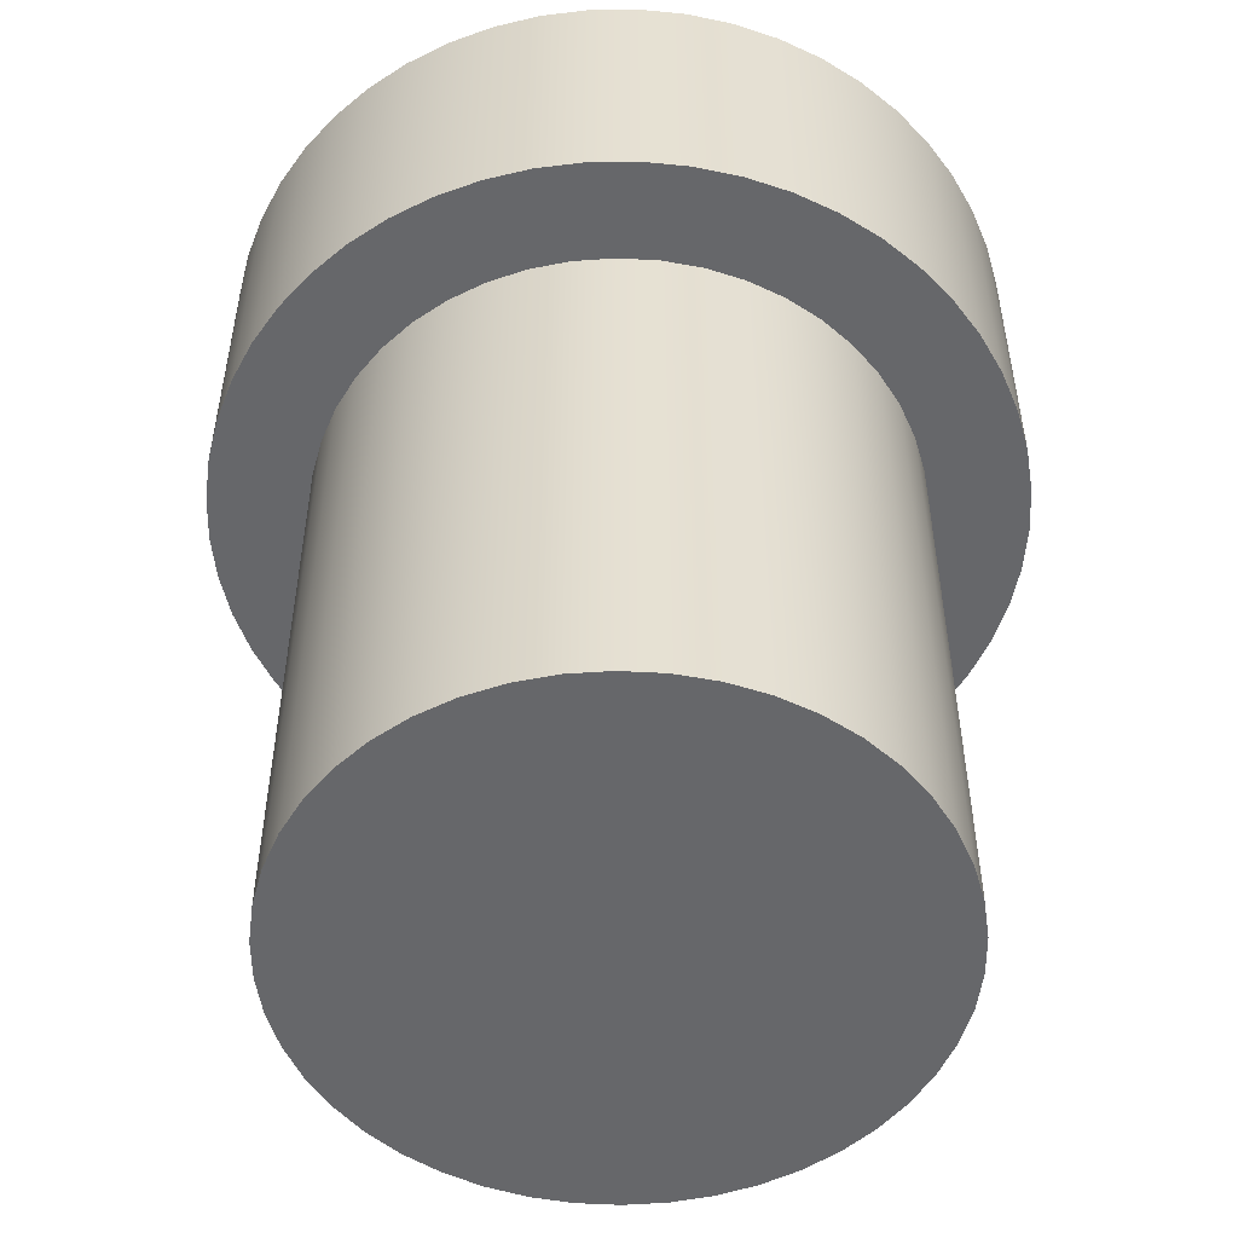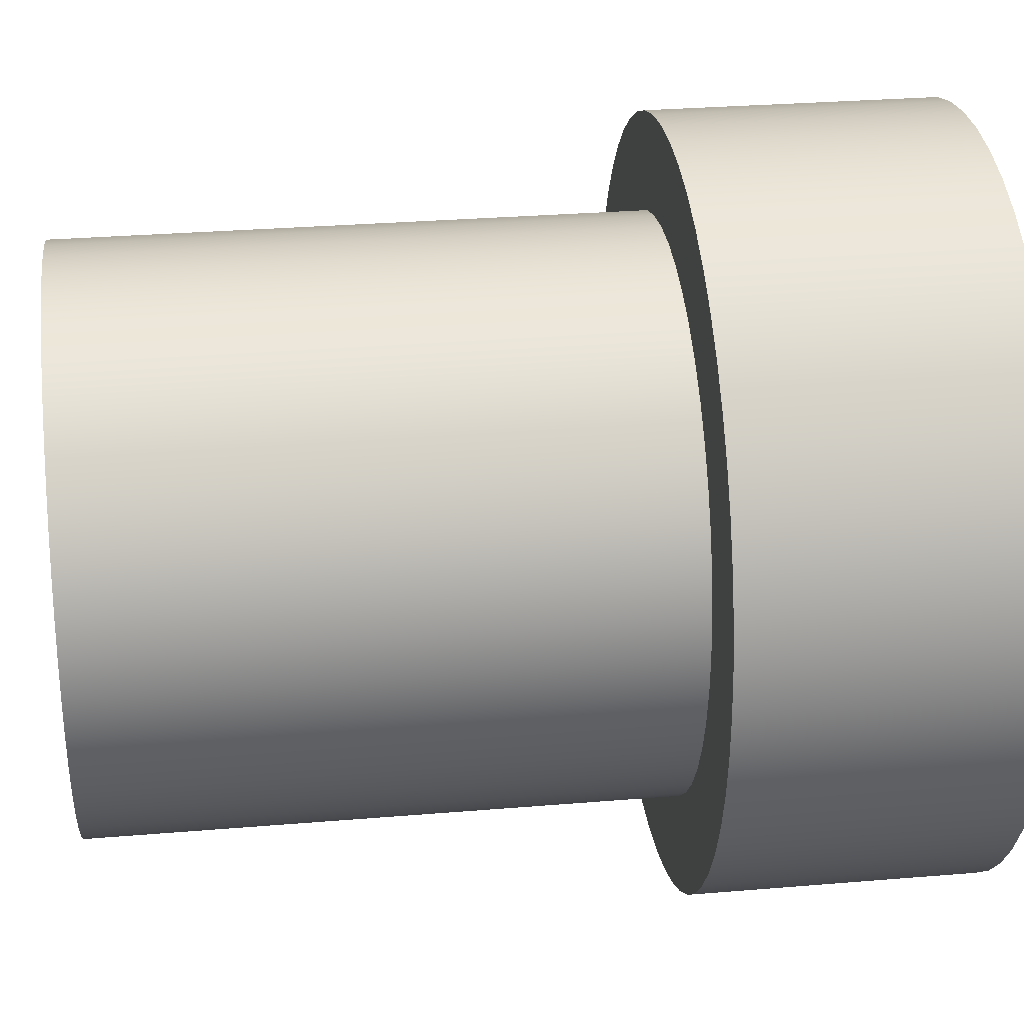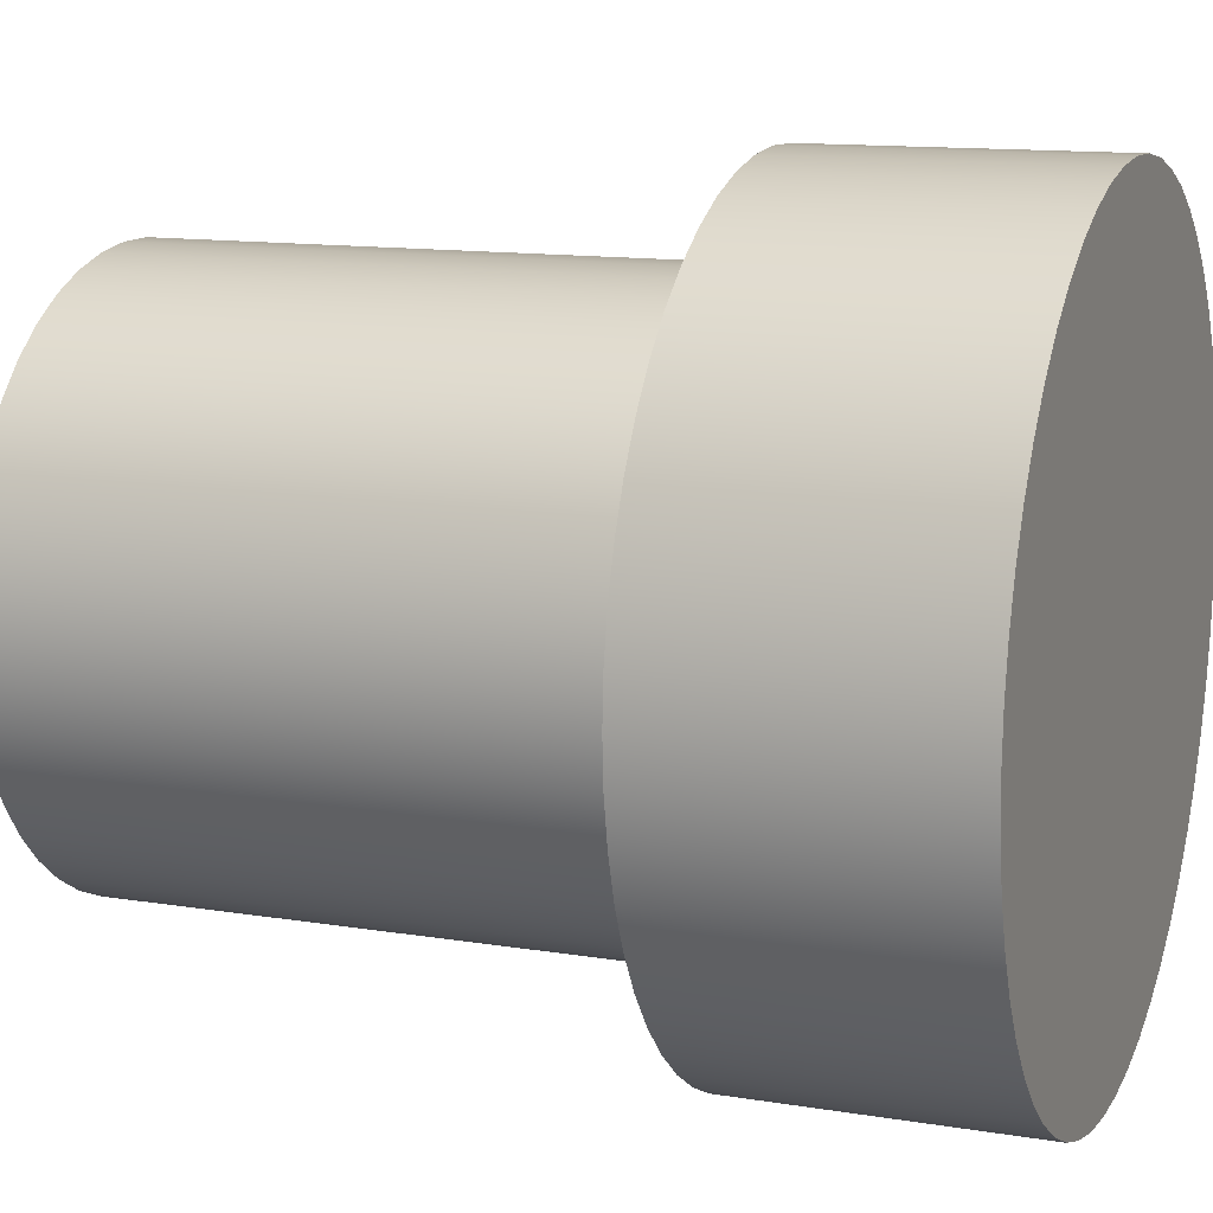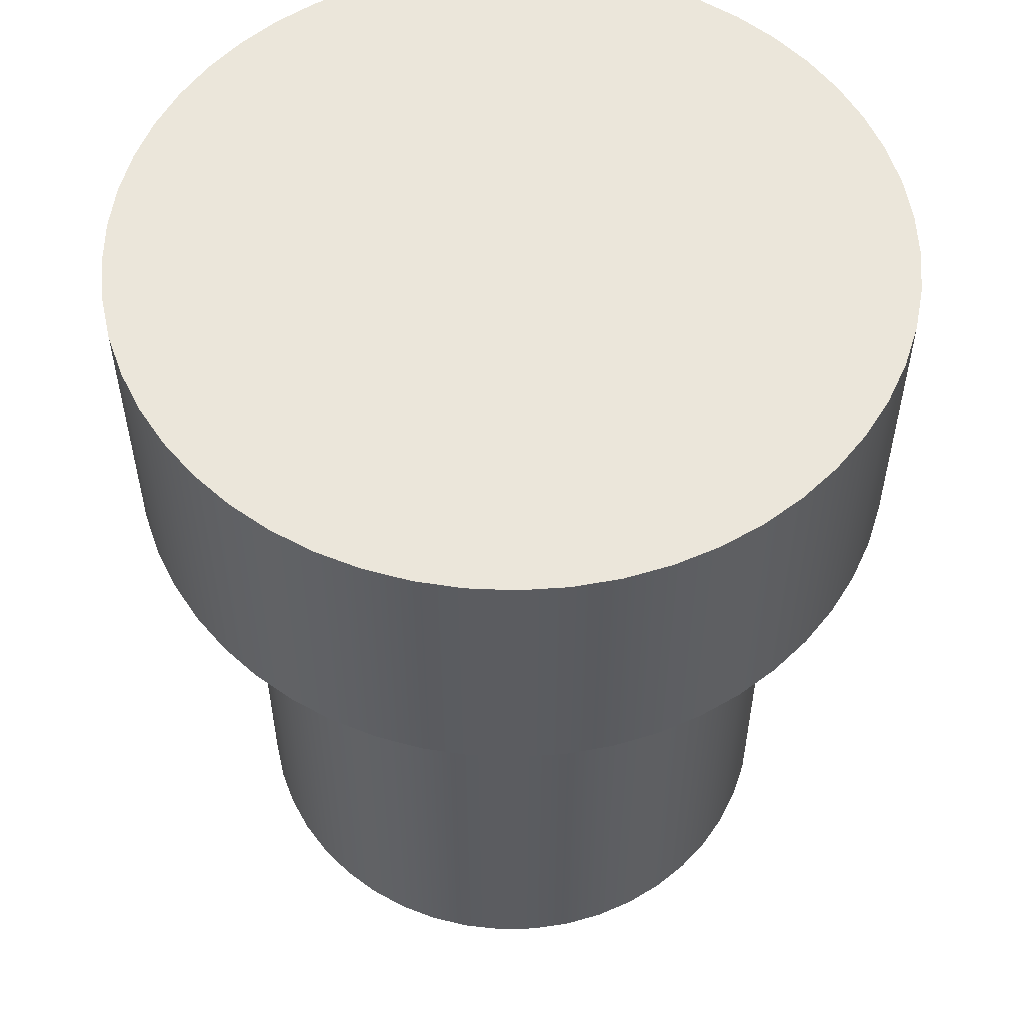
<metadata>
{"format":"obj","ext":"obj","renderer":"f3d","projection":"perspective","resolution":1024,"background":"white","views":[{"elev":-52.2,"azim":67.0,"up":"+Y"},{"elev":29.3,"azim":82.9,"up":"+Z"},{"elev":12.5,"azim":111.0,"up":"+Z"},{"elev":55.0,"azim":14.5,"up":"+Y"}]}
</metadata>
<code>
v 2.54 3.81 -3.111e-16
v 2.522 3.81 0.3004
v 2.469 3.81 0.5966
v 2.381 3.81 0.8844
v 2.26 3.81 1.16
v 2.107 3.81 1.419
v 1.924 3.81 1.658
v 1.714 3.81 1.874
v 1.481 3.81 2.064
v 1.226 3.81 2.224
v 0.9546 3.81 2.354
v 0.6695 3.81 2.45
v 0.375 3.81 2.512
v 0.07527 3.81 2.539
v -0.2255 3.81 2.53
v -0.5232 3.81 2.486
v -0.8135 3.81 2.406
v -1.092 3.81 2.293
v -1.356 3.81 2.148
v -1.6 3.81 1.972
v -1.822 3.81 1.769
v -2.019 3.81 1.541
v -2.187 3.81 1.292
v -2.324 3.81 1.024
v -2.429 3.81 0.7418
v -2.5 3.81 0.4493
v -2.536 3.81 0.1505
v -2.536 3.81 -0.1505
v -2.5 3.81 -0.4493
v -2.429 3.81 -0.7418
v -2.324 3.81 -1.024
v -2.187 3.81 -1.292
v -2.019 3.81 -1.541
v -1.822 3.81 -1.769
v -1.6 3.81 -1.972
v -1.356 3.81 -2.148
v -1.092 3.81 -2.293
v -0.8135 3.81 -2.406
v -0.5232 3.81 -2.486
v -0.2255 3.81 -2.53
v 0.07527 3.81 -2.539
v 0.375 3.81 -2.512
v 0.6695 3.81 -2.45
v 0.9546 3.81 -2.354
v 1.226 3.81 -2.224
v 1.481 3.81 -2.064
v 1.714 3.81 -1.874
v 1.924 3.81 -1.658
v 2.107 3.81 -1.419
v 2.26 3.81 -1.16
v 2.381 3.81 -0.8844
v 2.469 3.81 -0.5966
v 2.522 3.81 -0.3004
v -1.905 3.81 2.333e-16
v -1.887 3.81 0.2594
v -1.834 3.81 0.514
v -1.747 3.81 0.759
v -1.628 3.81 0.9898
v -1.478 3.81 1.202
v -1.3 3.81 1.392
v -1.099 3.81 1.556
v -0.8764 3.81 1.691
v -0.6379 3.81 1.795
v -0.3876 3.81 1.865
v -0.13 3.81 1.901
v 0.13 3.81 1.901
v 0.3876 3.81 1.865
v 0.6379 3.81 1.795
v 0.8764 3.81 1.691
v 1.099 3.81 1.556
v 1.3 3.81 1.392
v 1.478 3.81 1.202
v 1.628 3.81 0.9898
v 1.747 3.81 0.759
v 1.834 3.81 0.514
v 1.887 3.81 0.2594
v 1.905 3.81 0
v 1.887 3.81 -0.2594
v 1.834 3.81 -0.514
v 1.747 3.81 -0.759
v 1.628 3.81 -0.9898
v 1.478 3.81 -1.202
v 1.3 3.81 -1.392
v 1.099 3.81 -1.556
v 0.8764 3.81 -1.691
v 0.6379 3.81 -1.795
v 0.3876 3.81 -1.865
v 0.13 3.81 -1.901
v -0.13 3.81 -1.901
v -0.3876 3.81 -1.865
v -0.6379 3.81 -1.795
v -0.8764 3.81 -1.691
v -1.099 3.81 -1.556
v -1.3 3.81 -1.392
v -1.478 3.81 -1.202
v -1.628 3.81 -0.9898
v -1.747 3.81 -0.759
v -1.834 3.81 -0.514
v -1.887 3.81 -0.2594
v 2.54 5.715 -3.111e-16
v 2.522 5.715 0.3004
v 2.469 5.715 0.5966
v 2.381 5.715 0.8844
v 2.26 5.715 1.16
v 2.107 5.715 1.419
v 1.924 5.715 1.658
v 1.714 5.715 1.874
v 1.481 5.715 2.064
v 1.226 5.715 2.224
v 0.9546 5.715 2.354
v 0.6695 5.715 2.45
v 0.375 5.715 2.512
v 0.07527 5.715 2.539
v -0.2255 5.715 2.53
v -0.5232 5.715 2.486
v -0.8135 5.715 2.406
v -1.092 5.715 2.293
v -1.356 5.715 2.148
v -1.6 5.715 1.972
v -1.822 5.715 1.769
v -2.019 5.715 1.541
v -2.187 5.715 1.292
v -2.324 5.715 1.024
v -2.429 5.715 0.7418
v -2.5 5.715 0.4493
v -2.536 5.715 0.1505
v -2.536 5.715 -0.1505
v -2.5 5.715 -0.4493
v -2.429 5.715 -0.7418
v -2.324 5.715 -1.024
v -2.187 5.715 -1.292
v -2.019 5.715 -1.541
v -1.822 5.715 -1.769
v -1.6 5.715 -1.972
v -1.356 5.715 -2.148
v -1.092 5.715 -2.293
v -0.8135 5.715 -2.406
v -0.5232 5.715 -2.486
v -0.2255 5.715 -2.53
v 0.07527 5.715 -2.539
v 0.375 5.715 -2.512
v 0.6695 5.715 -2.45
v 0.9546 5.715 -2.354
v 1.226 5.715 -2.224
v 1.481 5.715 -2.064
v 1.714 5.715 -1.874
v 1.924 5.715 -1.658
v 2.107 5.715 -1.419
v 2.26 5.715 -1.16
v 2.381 5.715 -0.8844
v 2.469 5.715 -0.5966
v 2.522 5.715 -0.3004
v 2.54 3.81 -3.111e-16
v 2.522 3.81 -0.3004
v 2.469 3.81 -0.5966
v 2.381 3.81 -0.8844
v 2.26 3.81 -1.16
v 2.107 3.81 -1.419
v 1.924 3.81 -1.658
v 1.714 3.81 -1.874
v 1.481 3.81 -2.064
v 1.226 3.81 -2.224
v 0.9546 3.81 -2.354
v 0.6695 3.81 -2.45
v 0.375 3.81 -2.512
v 0.07527 3.81 -2.539
v -0.2255 3.81 -2.53
v -0.5232 3.81 -2.486
v -0.8135 3.81 -2.406
v -1.092 3.81 -2.293
v -1.356 3.81 -2.148
v -1.6 3.81 -1.972
v -1.822 3.81 -1.769
v -2.019 3.81 -1.541
v -2.187 3.81 -1.292
v -2.324 3.81 -1.024
v -2.429 3.81 -0.7418
v -2.5 3.81 -0.4493
v -2.536 3.81 -0.1505
v -2.536 3.81 0.1505
v -2.5 3.81 0.4493
v -2.429 3.81 0.7418
v -2.324 3.81 1.024
v -2.187 3.81 1.292
v -2.019 3.81 1.541
v -1.822 3.81 1.769
v -1.6 3.81 1.972
v -1.356 3.81 2.148
v -1.092 3.81 2.293
v -0.8135 3.81 2.406
v -0.5232 3.81 2.486
v -0.2255 3.81 2.53
v 0.07527 3.81 2.539
v 0.375 3.81 2.512
v 0.6695 3.81 2.45
v 0.9546 3.81 2.354
v 1.226 3.81 2.224
v 1.481 3.81 2.064
v 1.714 3.81 1.874
v 1.924 3.81 1.658
v 2.107 3.81 1.419
v 2.26 3.81 1.16
v 2.381 3.81 0.8844
v 2.469 3.81 0.5966
v 2.522 3.81 0.3004
v 2.54 3.81 -3.111e-16
v 2.54 5.715 -3.111e-16
v 2.54 5.715 -3.111e-16
v 2.522 5.715 -0.3004
v 2.469 5.715 -0.5966
v 2.381 5.715 -0.8844
v 2.26 5.715 -1.16
v 2.107 5.715 -1.419
v 1.924 5.715 -1.658
v 1.714 5.715 -1.874
v 1.481 5.715 -2.064
v 1.226 5.715 -2.224
v 0.9546 5.715 -2.354
v 0.6695 5.715 -2.45
v 0.375 5.715 -2.512
v 0.07527 5.715 -2.539
v -0.2255 5.715 -2.53
v -0.5232 5.715 -2.486
v -0.8135 5.715 -2.406
v -1.092 5.715 -2.293
v -1.356 5.715 -2.148
v -1.6 5.715 -1.972
v -1.822 5.715 -1.769
v -2.019 5.715 -1.541
v -2.187 5.715 -1.292
v -2.324 5.715 -1.024
v -2.429 5.715 -0.7418
v -2.5 5.715 -0.4493
v -2.536 5.715 -0.1505
v -2.536 5.715 0.1505
v -2.5 5.715 0.4493
v -2.429 5.715 0.7418
v -2.324 5.715 1.024
v -2.187 5.715 1.292
v -2.019 5.715 1.541
v -1.822 5.715 1.769
v -1.6 5.715 1.972
v -1.356 5.715 2.148
v -1.092 5.715 2.293
v -0.8135 5.715 2.406
v -0.5232 5.715 2.486
v -0.2255 5.715 2.53
v 0.07527 5.715 2.539
v 0.375 5.715 2.512
v 0.6695 5.715 2.45
v 0.9546 5.715 2.354
v 1.226 5.715 2.224
v 1.481 5.715 2.064
v 1.714 5.715 1.874
v 1.924 5.715 1.658
v 2.107 5.715 1.419
v 2.26 5.715 1.16
v 2.381 5.715 0.8844
v 2.469 5.715 0.5966
v 2.522 5.715 0.3004
v -1.905 3.81 2.333e-16
v -1.887 3.81 -0.2594
v -1.834 3.81 -0.514
v -1.747 3.81 -0.759
v -1.628 3.81 -0.9898
v -1.478 3.81 -1.202
v -1.3 3.81 -1.392
v -1.099 3.81 -1.556
v -0.8764 3.81 -1.691
v -0.6379 3.81 -1.795
v -0.3876 3.81 -1.865
v -0.13 3.81 -1.901
v 0.13 3.81 -1.901
v 0.3876 3.81 -1.865
v 0.6379 3.81 -1.795
v 0.8764 3.81 -1.691
v 1.099 3.81 -1.556
v 1.3 3.81 -1.392
v 1.478 3.81 -1.202
v 1.628 3.81 -0.9898
v 1.747 3.81 -0.759
v 1.834 3.81 -0.514
v 1.887 3.81 -0.2594
v 1.905 3.81 0
v 1.887 3.81 0.2594
v 1.834 3.81 0.514
v 1.747 3.81 0.759
v 1.628 3.81 0.9898
v 1.478 3.81 1.202
v 1.3 3.81 1.392
v 1.099 3.81 1.556
v 0.8764 3.81 1.691
v 0.6379 3.81 1.795
v 0.3876 3.81 1.865
v 0.13 3.81 1.901
v -0.13 3.81 1.901
v -0.3876 3.81 1.865
v -0.6379 3.81 1.795
v -0.8764 3.81 1.691
v -1.099 3.81 1.556
v -1.3 3.81 1.392
v -1.478 3.81 1.202
v -1.628 3.81 0.9898
v -1.747 3.81 0.759
v -1.834 3.81 0.514
v -1.887 3.81 0.2594
v -1.905 0 2.333e-16
v -1.887 0 0.2594
v -1.834 0 0.514
v -1.747 0 0.759
v -1.628 0 0.9898
v -1.478 0 1.202
v -1.3 0 1.392
v -1.099 0 1.556
v -0.8764 0 1.691
v -0.6379 0 1.795
v -0.3876 0 1.865
v -0.13 0 1.901
v 0.13 0 1.901
v 0.3876 0 1.865
v 0.6379 0 1.795
v 0.8764 0 1.691
v 1.099 0 1.556
v 1.3 0 1.392
v 1.478 0 1.202
v 1.628 0 0.9898
v 1.747 0 0.759
v 1.834 0 0.514
v 1.887 0 0.2594
v 1.905 0 0
v 1.887 0 -0.2594
v 1.834 0 -0.514
v 1.747 0 -0.759
v 1.628 0 -0.9898
v 1.478 0 -1.202
v 1.3 0 -1.392
v 1.099 0 -1.556
v 0.8764 0 -1.691
v 0.6379 0 -1.795
v 0.3876 0 -1.865
v 0.13 0 -1.901
v -0.13 0 -1.901
v -0.3876 0 -1.865
v -0.6379 0 -1.795
v -0.8764 0 -1.691
v -1.099 0 -1.556
v -1.3 0 -1.392
v -1.478 0 -1.202
v -1.628 0 -0.9898
v -1.747 0 -0.759
v -1.834 0 -0.514
v -1.887 0 -0.2594
v -1.905 0 2.333e-16
v -1.905 3.81 2.333e-16
v -1.905 0 2.333e-16
v -1.887 0 -0.2594
v -1.834 0 -0.514
v -1.747 0 -0.759
v -1.628 0 -0.9898
v -1.478 0 -1.202
v -1.3 0 -1.392
v -1.099 0 -1.556
v -0.8764 0 -1.691
v -0.6379 0 -1.795
v -0.3876 0 -1.865
v -0.13 0 -1.901
v 0.13 0 -1.901
v 0.3876 0 -1.865
v 0.6379 0 -1.795
v 0.8764 0 -1.691
v 1.099 0 -1.556
v 1.3 0 -1.392
v 1.478 0 -1.202
v 1.628 0 -0.9898
v 1.747 0 -0.759
v 1.834 0 -0.514
v 1.887 0 -0.2594
v 1.905 0 0
v 1.887 0 0.2594
v 1.834 0 0.514
v 1.747 0 0.759
v 1.628 0 0.9898
v 1.478 0 1.202
v 1.3 0 1.392
v 1.099 0 1.556
v 0.8764 0 1.691
v 0.6379 0 1.795
v 0.3876 0 1.865
v 0.13 0 1.901
v -0.13 0 1.901
v -0.3876 0 1.865
v -0.6379 0 1.795
v -0.8764 0 1.691
v -1.099 0 1.556
v -1.3 0 1.392
v -1.478 0 1.202
v -1.628 0 0.9898
v -1.747 0 0.759
v -1.834 0 0.514
v -1.887 0 0.2594
g af3e619c-e30c-11ea-ba21-54bf646e7e1f
f 53 1 77
f 77 1 2
f 77 2 76
f 76 2 3
f 76 3 75
f 75 3 4
f 75 4 74
f 74 4 5
f 74 5 73
f 73 5 6
f 73 6 72
f 72 6 7
f 72 7 71
f 71 7 8
f 71 8 70
f 70 8 9
f 70 9 10
f 70 10 69
f 69 10 11
f 69 11 68
f 68 11 12
f 68 12 67
f 67 12 13
f 67 13 66
f 66 13 14
f 66 14 65
f 65 14 15
f 65 15 64
f 64 15 16
f 64 16 17
f 64 17 63
f 63 17 18
f 63 18 62
f 62 18 19
f 62 19 61
f 61 19 20
f 61 20 60
f 60 20 21
f 60 21 59
f 59 21 22
f 59 22 58
f 58 22 23
f 58 23 57
f 57 23 24
f 57 24 25
f 57 25 56
f 56 25 26
f 56 26 55
f 55 26 27
f 55 27 54
f 54 27 28
f 54 28 99
f 99 28 29
f 99 29 98
f 98 29 30
f 98 30 97
f 97 30 31
f 97 31 32
f 97 32 96
f 96 32 33
f 96 33 95
f 95 33 34
f 95 34 94
f 94 34 35
f 94 35 93
f 93 35 36
f 93 36 92
f 92 36 37
f 92 37 91
f 91 37 38
f 91 38 90
f 90 38 39
f 90 39 40
f 90 40 89
f 89 40 41
f 89 41 88
f 88 41 42
f 88 42 87
f 87 42 43
f 87 43 86
f 86 43 44
f 86 44 85
f 85 44 45
f 85 45 84
f 84 45 46
f 84 46 47
f 84 47 83
f 83 47 48
f 83 48 82
f 82 48 49
f 82 49 81
f 81 49 50
f 81 50 80
f 80 50 51
f 80 51 79
f 79 51 52
f 79 52 78
f 78 52 53
f 78 53 77
g af3eafd0-e30c-11ea-ab4f-54bf646e7e1f
f 101 205 100
f 100 205 206
f 207 153 152
f 152 153 154
f 152 154 151
f 151 154 155
f 151 155 150
f 150 155 156
f 150 156 149
f 149 156 157
f 149 157 148
f 148 157 158
f 148 158 147
f 147 158 159
f 147 159 146
f 146 159 160
f 146 160 145
f 145 160 161
f 145 161 144
f 144 161 162
f 144 162 143
f 143 162 163
f 143 163 142
f 142 163 164
f 142 164 141
f 141 164 165
f 141 165 140
f 140 165 166
f 140 166 139
f 139 166 167
f 139 167 138
f 138 167 168
f 138 168 137
f 137 168 169
f 137 169 136
f 136 169 170
f 136 170 135
f 135 170 171
f 135 171 134
f 134 171 172
f 134 172 133
f 133 172 173
f 133 173 132
f 132 173 174
f 132 174 131
f 131 174 175
f 131 175 130
f 130 175 176
f 130 176 129
f 129 176 177
f 129 177 128
f 128 177 178
f 128 178 127
f 127 178 179
f 127 179 126
f 126 179 180
f 126 180 125
f 125 180 181
f 125 181 124
f 124 181 182
f 124 182 123
f 123 182 183
f 123 183 122
f 122 183 184
f 122 184 121
f 121 184 185
f 121 185 120
f 120 185 186
f 120 186 119
f 119 186 187
f 119 187 118
f 118 187 188
f 118 188 117
f 117 188 189
f 117 189 116
f 116 189 190
f 116 190 115
f 115 190 191
f 115 191 114
f 114 191 192
f 114 192 113
f 113 192 193
f 113 193 112
f 112 193 194
f 112 194 111
f 111 194 195
f 111 195 110
f 110 195 196
f 110 196 109
f 109 196 197
f 109 197 108
f 108 197 198
f 108 198 107
f 107 198 199
f 107 199 106
f 106 199 200
f 106 200 105
f 105 200 201
f 105 201 104
f 104 201 202
f 104 202 103
f 103 202 203
f 103 203 102
f 102 203 204
f 102 204 101
f 101 204 205
g af3ed6e4-e30c-11ea-8d47-54bf646e7e1f
f 260 208 233
f 233 208 209
f 233 209 210
f 233 210 232
f 232 210 211
f 232 211 231
f 231 211 212
f 231 212 230
f 230 212 213
f 230 213 229
f 229 213 214
f 229 214 228
f 228 214 215
f 228 215 227
f 227 215 216
f 227 216 226
f 226 216 217
f 226 217 225
f 225 217 218
f 225 218 224
f 224 218 219
f 224 219 223
f 223 219 220
f 223 220 222
f 222 220 221
f 234 236 233
f 233 236 237
f 233 237 238
f 234 235 236
f 238 239 233
f 233 239 240
f 233 240 241
f 241 242 233
f 233 242 243
f 233 243 244
f 244 245 233
f 233 245 246
f 233 246 247
f 247 248 233
f 233 248 249
f 233 249 250
f 250 251 233
f 233 251 252
f 233 252 253
f 253 254 233
f 233 254 255
f 233 255 256
f 256 257 233
f 233 257 258
f 233 258 259
f 259 260 233
g af194e40-e30c-11ea-850c-54bf646e7e1f
f 262 352 261
f 261 352 353
f 354 307 306
f 306 307 308
f 306 308 305
f 305 308 309
f 305 309 304
f 304 309 310
f 304 310 303
f 303 310 311
f 303 311 302
f 302 311 312
f 302 312 301
f 301 312 313
f 301 313 300
f 300 313 314
f 300 314 299
f 299 314 315
f 299 315 298
f 298 315 316
f 298 316 297
f 297 316 317
f 297 317 296
f 296 317 318
f 296 318 295
f 295 318 319
f 295 319 294
f 294 319 320
f 294 320 293
f 293 320 321
f 293 321 292
f 292 321 322
f 292 322 291
f 291 322 323
f 291 323 290
f 290 323 324
f 290 324 289
f 289 324 325
f 289 325 288
f 288 325 326
f 288 326 287
f 287 326 327
f 287 327 286
f 286 327 328
f 286 328 285
f 285 328 329
f 285 329 284
f 284 329 330
f 284 330 283
f 283 330 331
f 283 331 282
f 282 331 332
f 282 332 281
f 281 332 333
f 281 333 280
f 280 333 334
f 280 334 279
f 279 334 335
f 279 335 278
f 278 335 336
f 278 336 277
f 277 336 337
f 277 337 276
f 276 337 338
f 276 338 275
f 275 338 339
f 275 339 274
f 274 339 340
f 274 340 273
f 273 340 341
f 273 341 272
f 272 341 342
f 272 342 271
f 271 342 343
f 271 343 270
f 270 343 344
f 270 344 269
f 269 344 345
f 269 345 268
f 268 345 346
f 268 346 267
f 267 346 347
f 267 347 266
f 266 347 348
f 266 348 265
f 265 348 349
f 265 349 264
f 264 349 350
f 264 350 263
f 263 350 351
f 263 351 262
f 262 351 352
g af19c37a-e30c-11ea-b8bd-54bf646e7e1f
f 356 377 355
f 355 377 378
f 355 378 400
f 400 378 379
f 400 379 399
f 399 379 380
f 399 380 398
f 398 380 381
f 398 381 397
f 397 381 382
f 397 382 396
f 396 382 383
f 396 383 395
f 395 383 384
f 395 384 394
f 394 384 385
f 394 385 393
f 393 385 386
f 393 386 392
f 392 386 387
f 392 387 391
f 391 387 388
f 391 388 390
f 390 388 389
f 377 356 376
f 376 356 357
f 376 357 375
f 375 357 358
f 375 358 374
f 374 358 359
f 374 359 373
f 373 359 360
f 373 360 372
f 372 360 361
f 372 361 371
f 371 361 362
f 371 362 370
f 370 362 363
f 370 363 369
f 369 363 364
f 369 364 368
f 368 364 365
f 368 365 367
f 367 365 366

</code>
